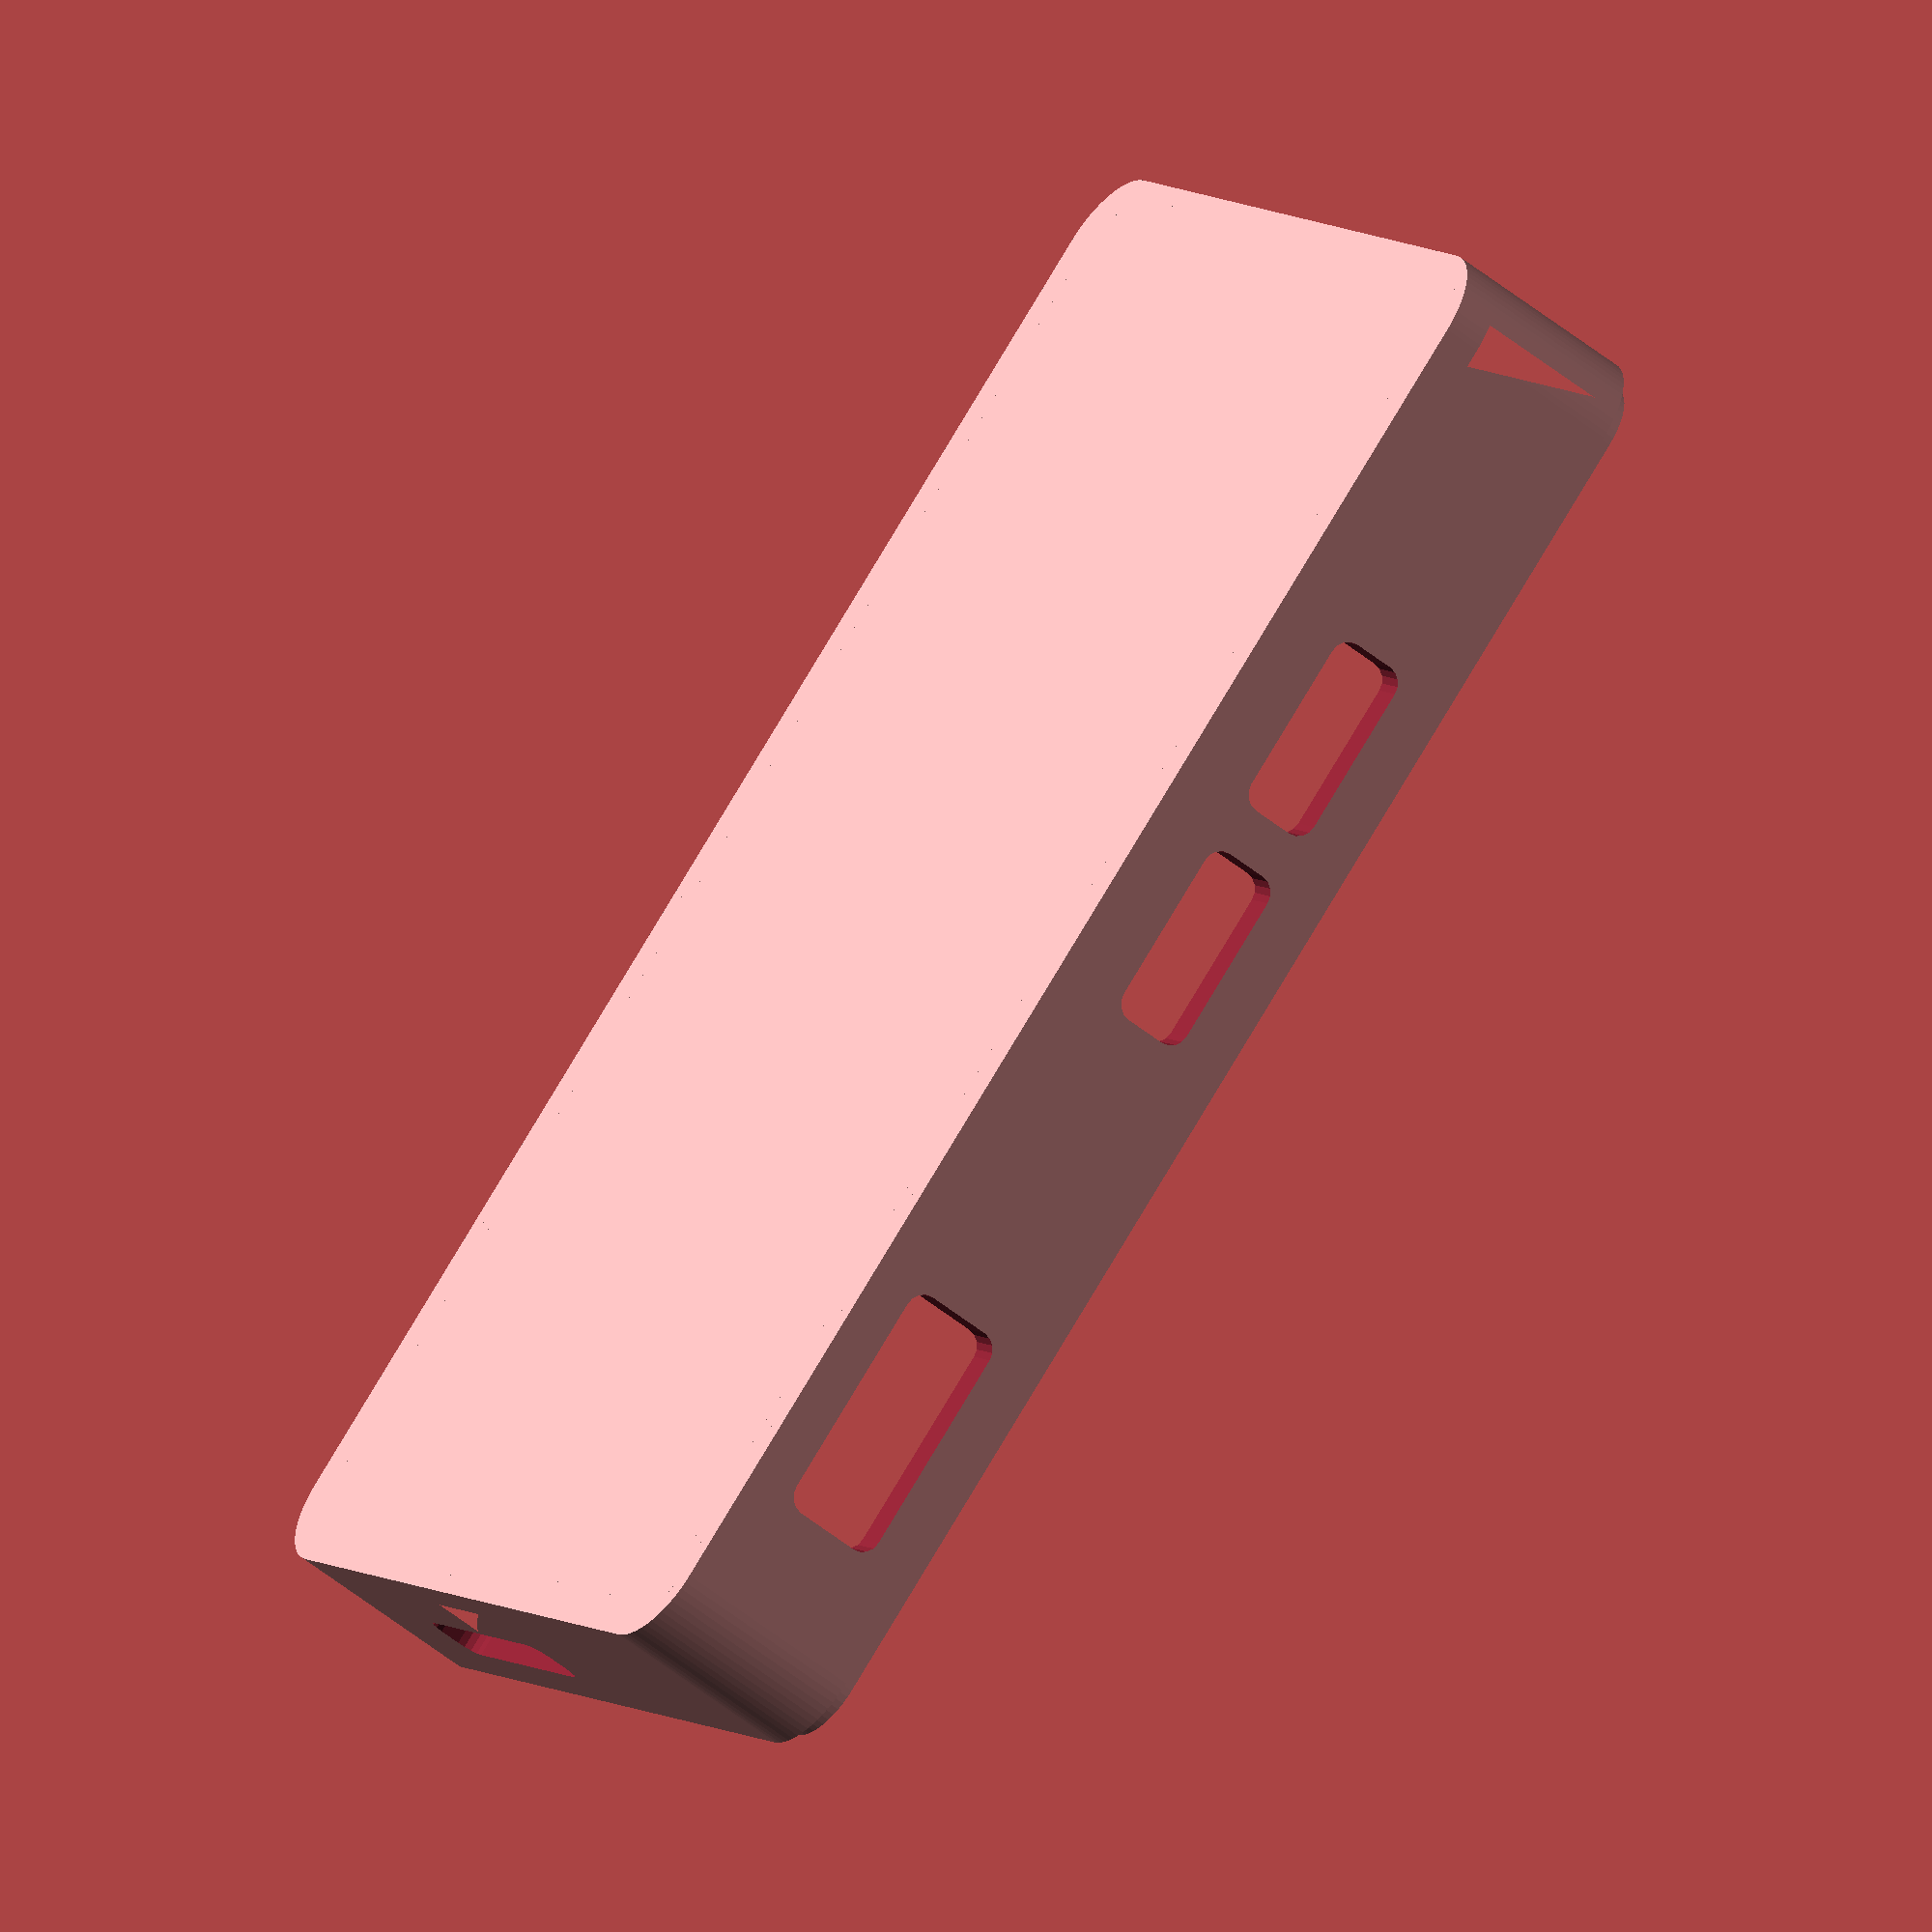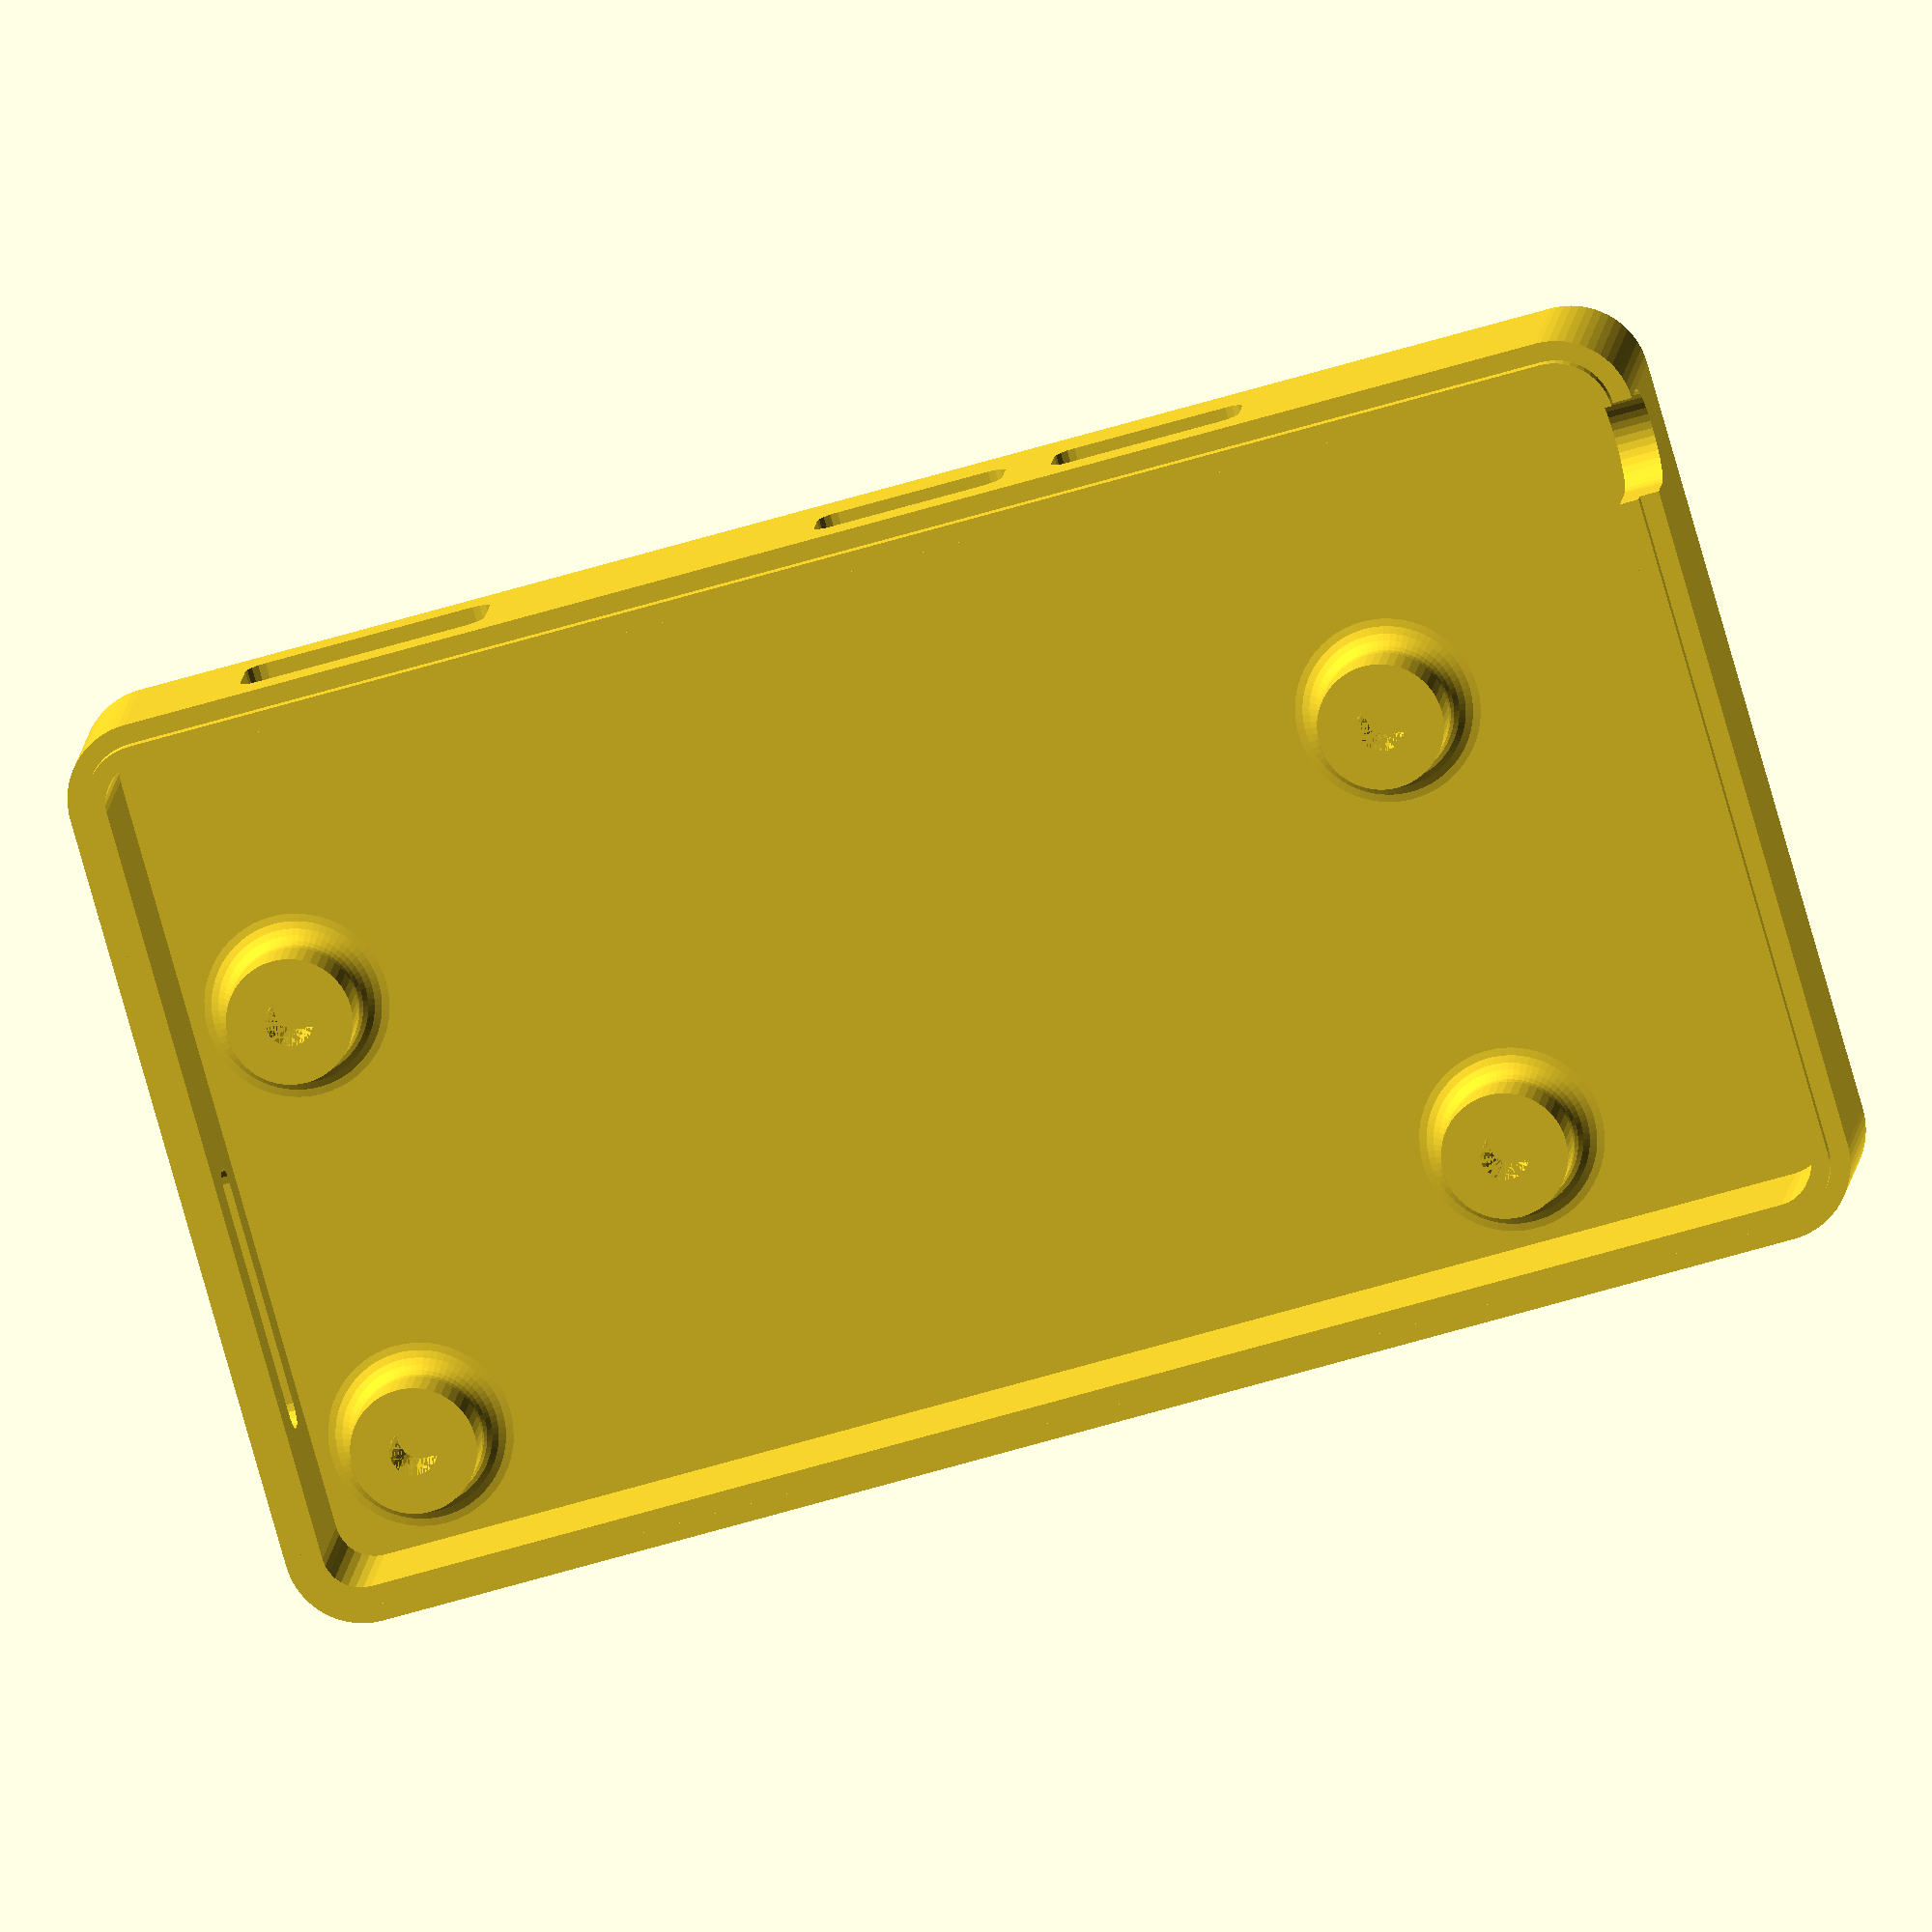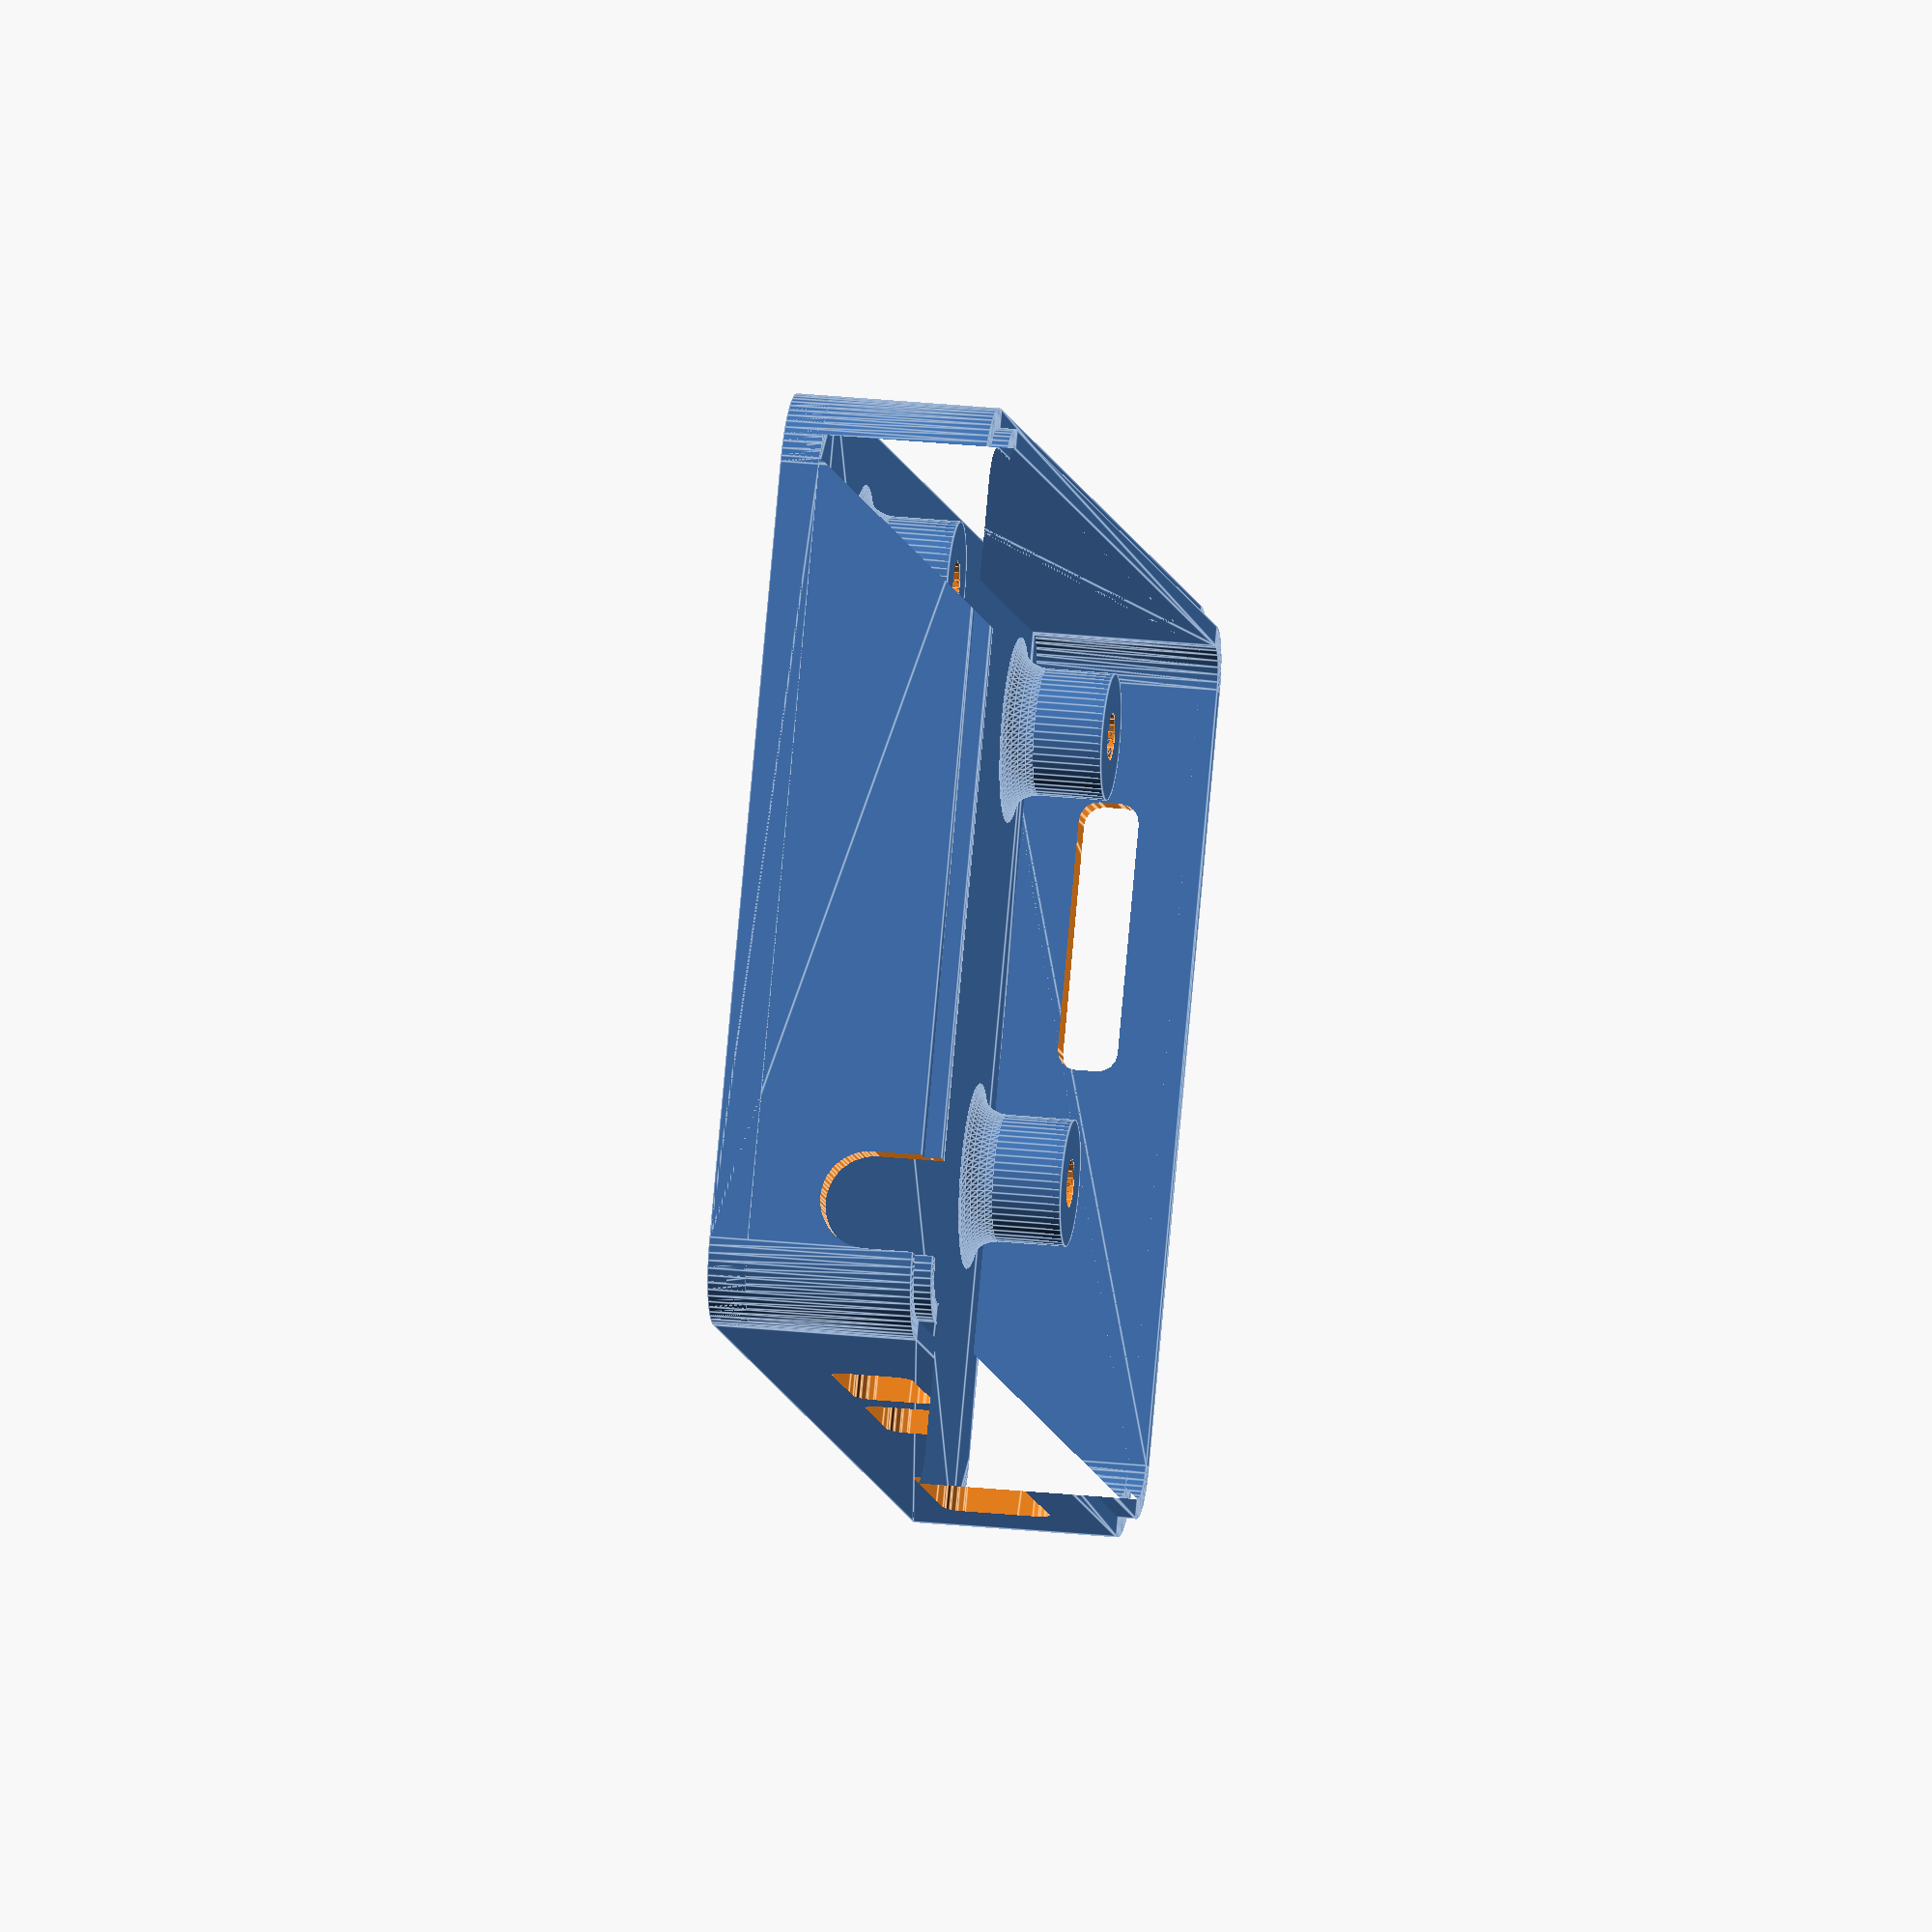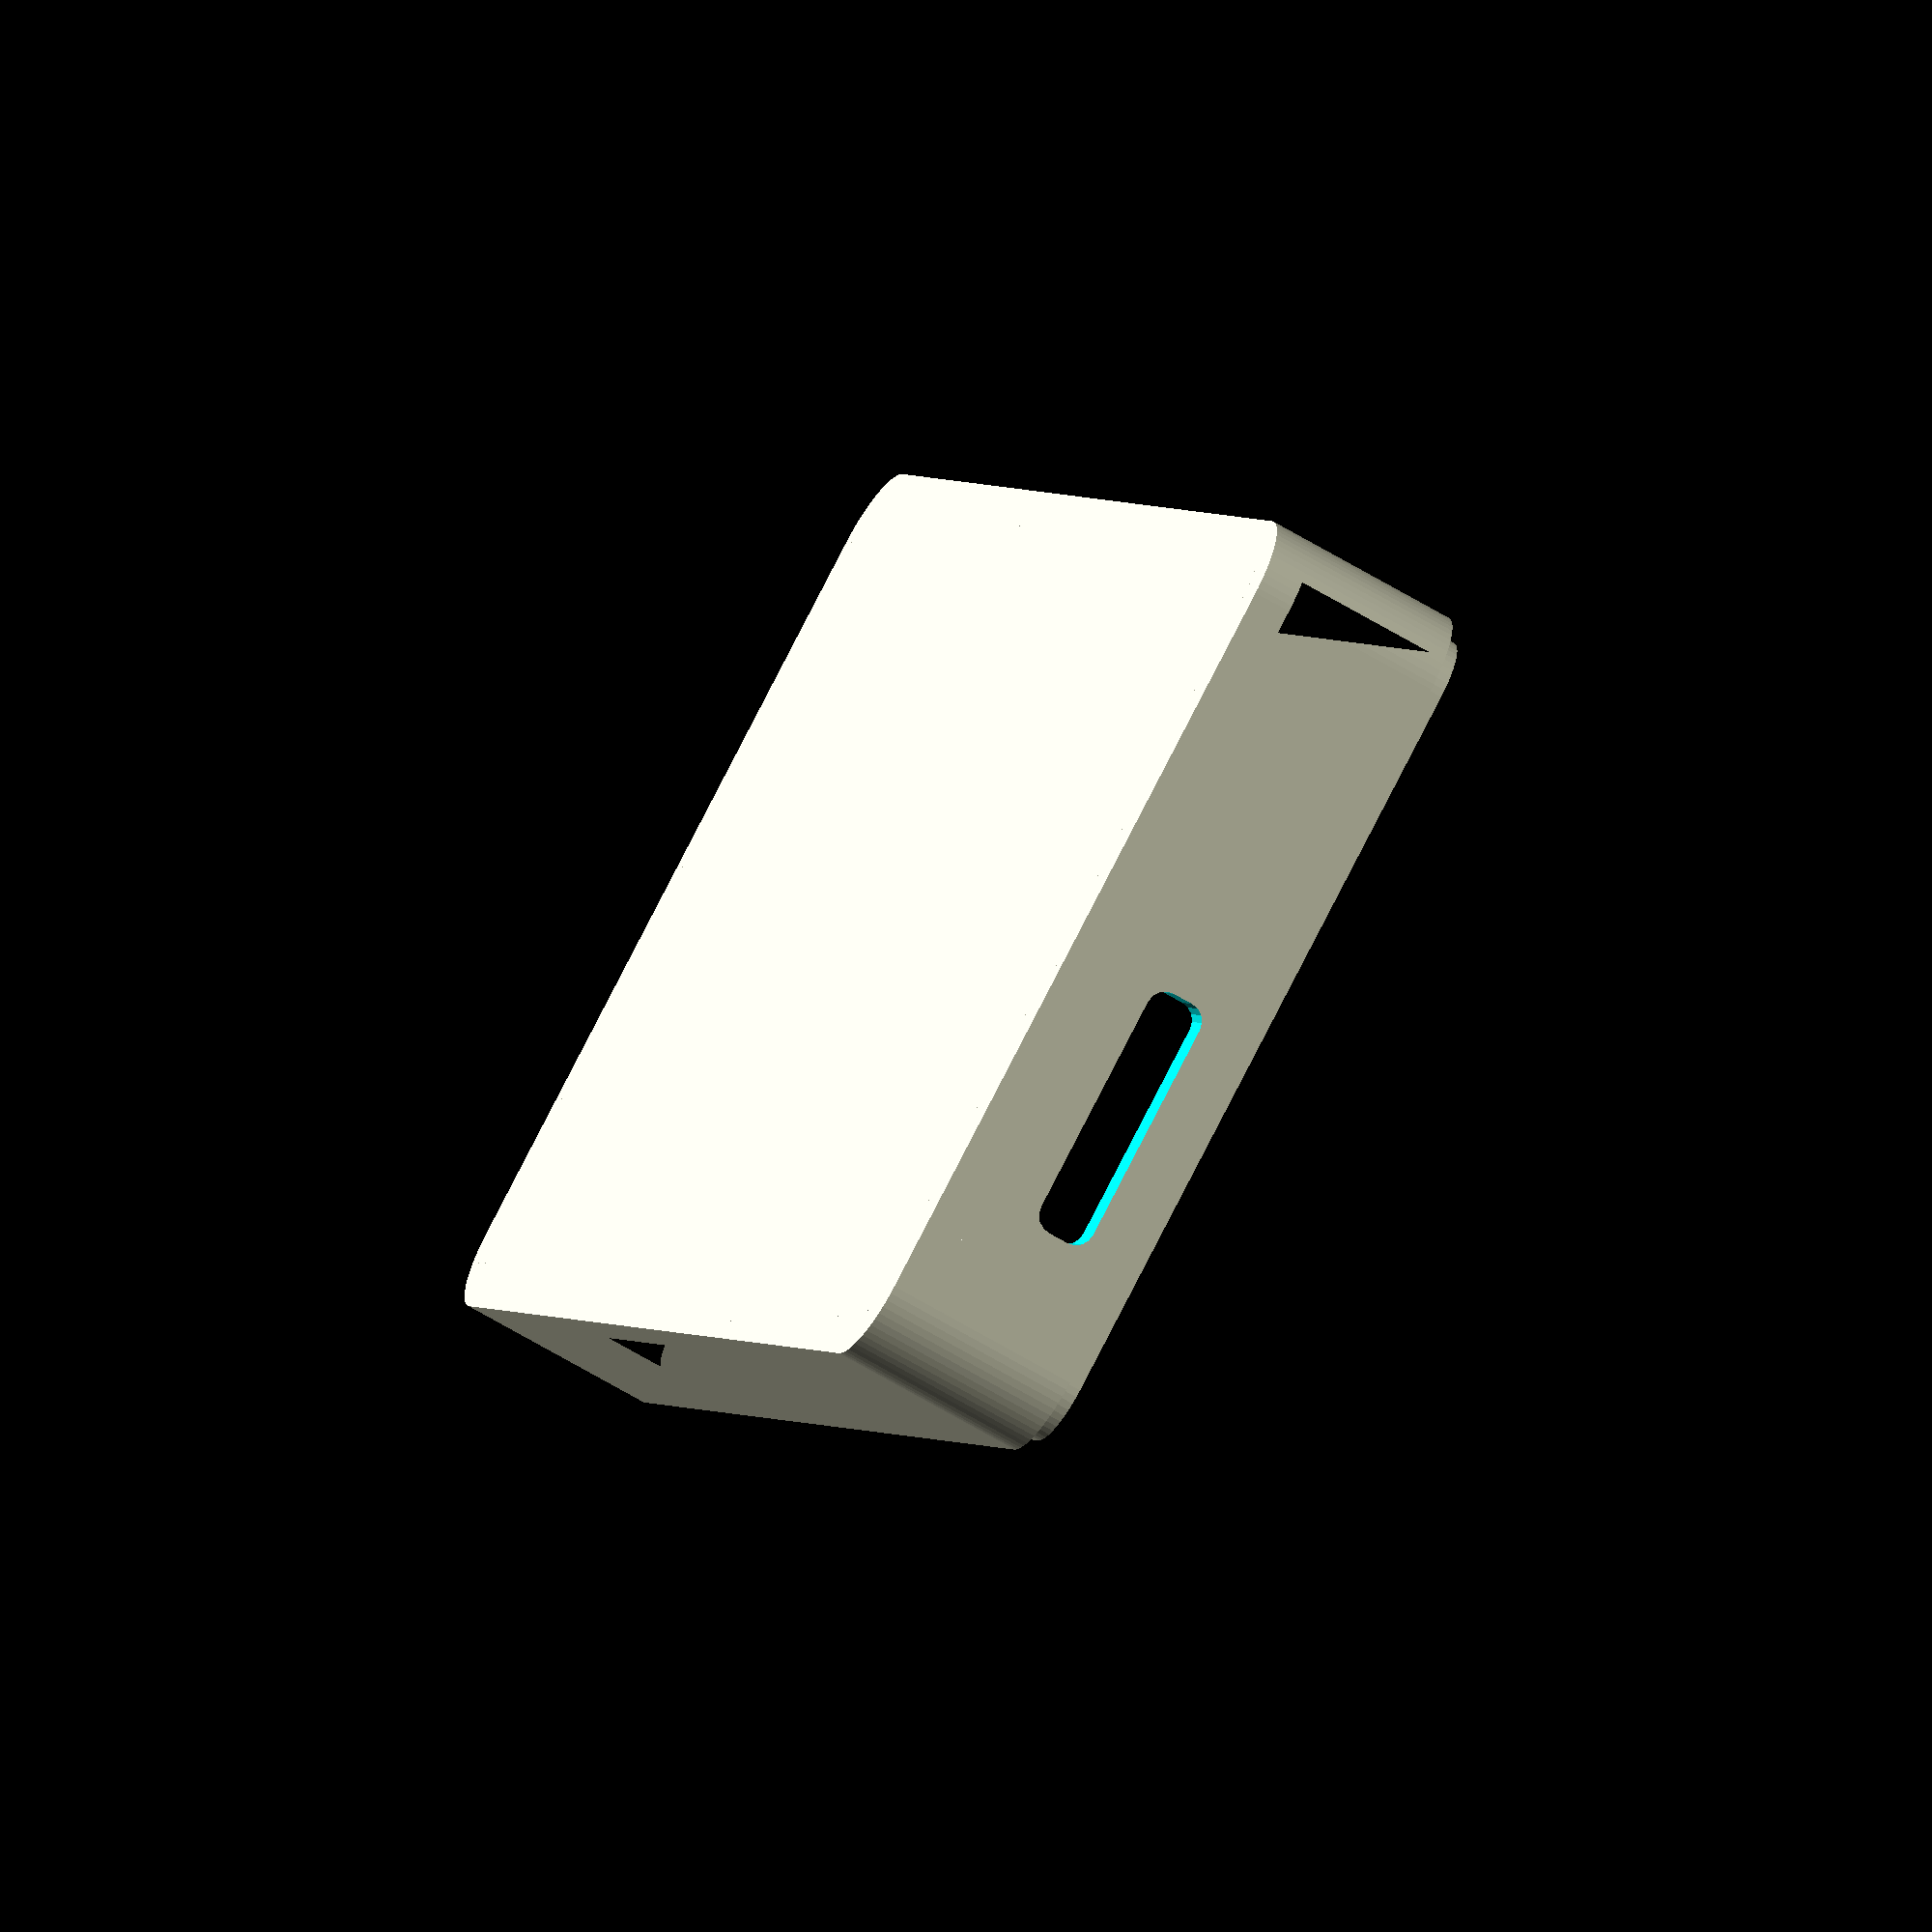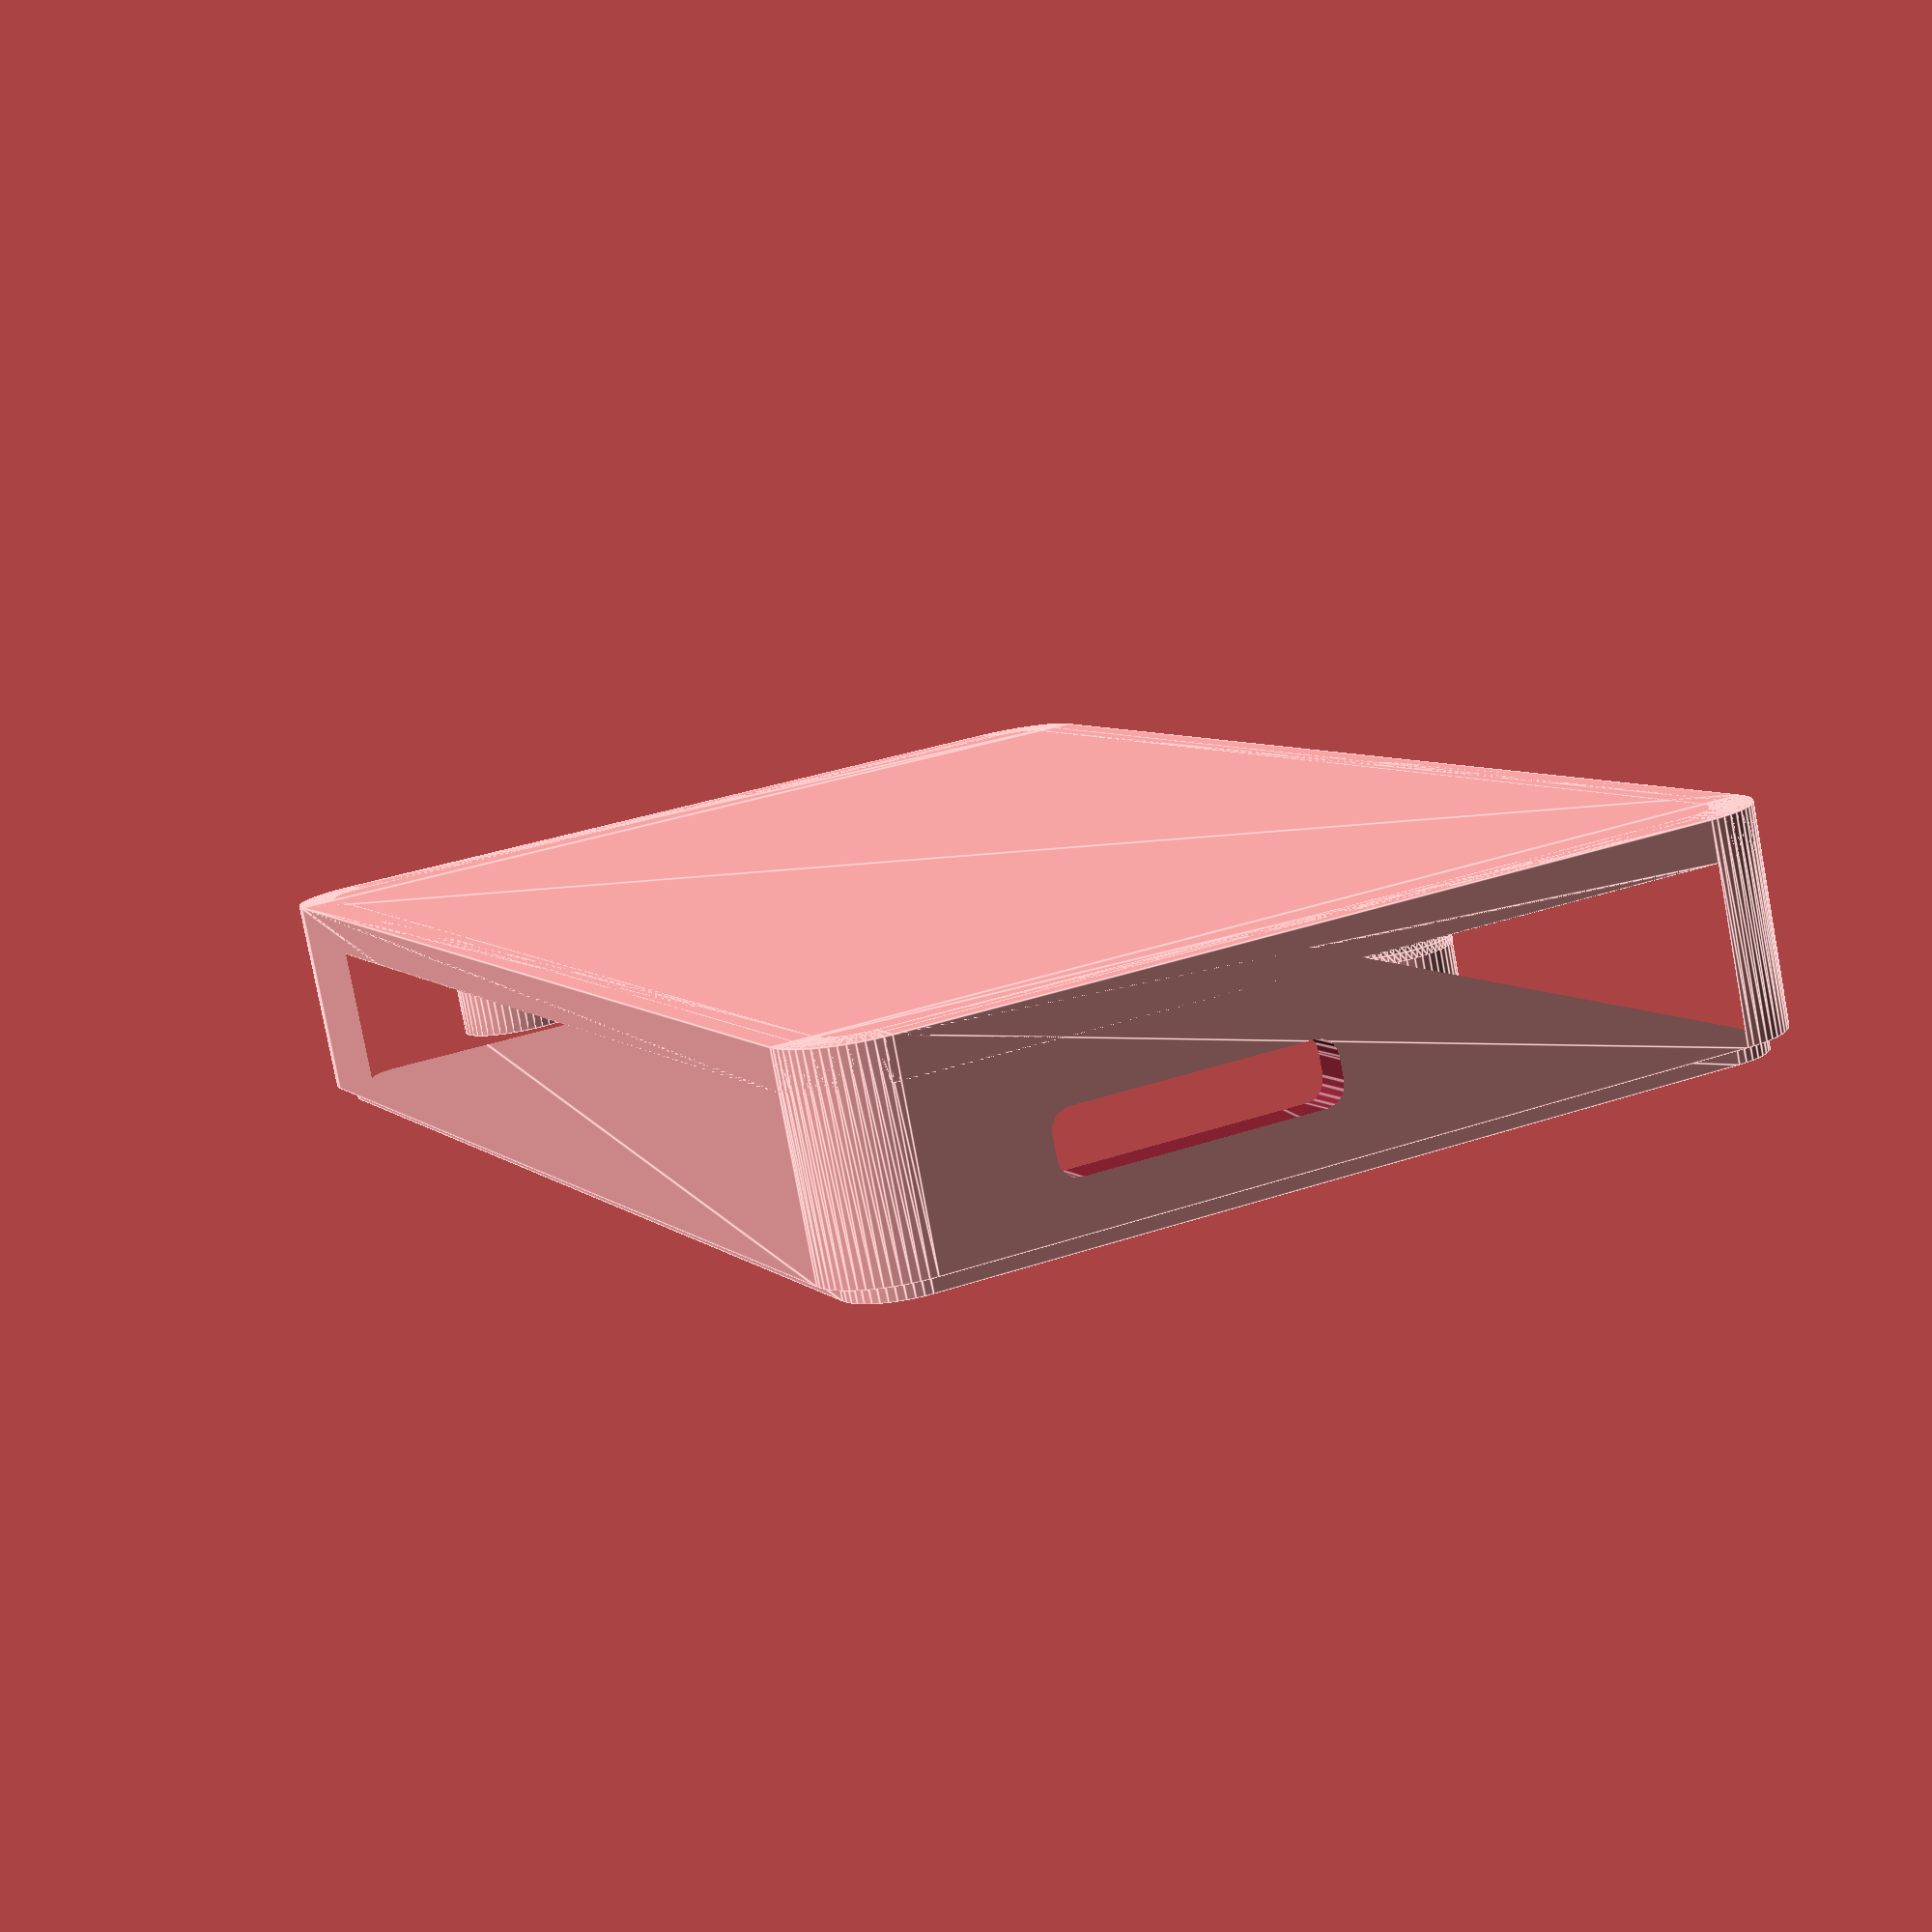
<openscad>
use <MCAD/boxes.scad>
$fa = 1;
$fs = 0.4;

touch = 0.001;

// In all names:  w=x, d=y, h=z
// Board dimensions
w = 65;
d = 30;
h = 1.5;
corner_radius = 3.5;

// Connector Dimensions
// HDMI
hdmi_w = 11;
hdmi_d = 8;
hdmi_h = 3.5;
hdmi_project = 0.5;  // How far over the edge of the board?
hdmi_x = (w / 2) - 12.4;
hdmi_y = (d - hdmi_d) / 2 + hdmi_project;
hdmi_z = ((hdmi_h + h) / 2) - touch;

// Micro USB
musb_w = 8;
musb_d = 5.6;
musb_h = 2.2;
musb_project = 1;
musb_x1 = -(41.4 - (w / 2));
musb_x2 = -(54 - (w / 2));
musb_y = (d - musb_d) / 2 + musb_project;
musb_z = ((musb_h + h) / 2) - touch;

// Micro SD holder and card
sd_w = 15.5;
sd_d = 11.8;
sd_h = 1.1;
sd_project = 2.2;
sd_x = ((w - sd_w) / 2) + sd_project;
sd_y = (d / 2) - 16.9;
sd_z = (h + sd_h) / 2 - touch;

// Camera Port
cam_w = 4.1;
cam_d = 17;
cam_h = 1.2;
cam_project = 1;
cam_x = -(((w - cam_w) / 2) + cam_project);
cam_y = 0;
cam_z = (h + cam_h) / 2 - touch;

// Mounting holes
mh_dist_x = 58;
mh_dist_y = 23;
mh_dia = 2.75;


module pi_zero() {
        // PCB
        difference() {
        // Base PCB
        color("Green")
        roundedBox(size=[w,d,h], radius=corner_radius, sidesonly=true);

        // Mounting holes
        translate([mh_dist_x / 2, mh_dist_y / 2, 0])
            cylinder(h=2*h, r=mh_dia/2, center=true);
        translate([-mh_dist_x / 2, mh_dist_y / 2, 0])
            cylinder(h=2*h, r=mh_dia/2, center=true);
        translate([mh_dist_x / 2, -mh_dist_y / 2, 0])
            cylinder(h=2*h, r=mh_dia/2, center=true);
        translate([-mh_dist_x / 2, -mh_dist_y / 2, 0])
            cylinder(h=2*h, r=mh_dia/2, center=true);
    }

    // Ports
    // HDMI
    color("Silver")
    translate([hdmi_x, hdmi_y, hdmi_z])
        cube([hdmi_w, hdmi_d, hdmi_h], center=true);

    // Micro USB
    //1
    color("Silver")
    translate([musb_x1, musb_y, musb_z])
        cube([musb_w, musb_d, musb_h], center=true);
    //2
    color("Silver")
    translate([musb_x2, musb_y, musb_z])
        cube([musb_w, musb_d, musb_h], center=true);

    // Micro SD
    color("Black")
    translate([sd_x, sd_y, sd_z])
        cube([sd_w, sd_d, sd_h], center=true);

    // Camera Port
    color("BlanchedAlmond")
    translate([cam_x, cam_y, cam_z])
        cube([cam_w, cam_d, cam_h], center=true);
}

module mount_pillar(inner=2.5, thickness=2, height=5, filet_r=1.5) {
    // Pillar
    translate([0,0,height/2])
    difference() {
        cylinder(r=(inner/2 + thickness), h = height, center = true);
        cylinder(r = inner/2, h = height + touch, center = true);
    }

    // Filet
    translate([0,0,filet_r])
    rotate_extrude(angle=360, convexity = 2) {
        translate([(inner/2 + thickness + filet_r - 0.001),0,0])
        rotate(180)
        difference() {
            square(filet_r);    
            circle(filet_r);
        }
    }
}

module cutout_case(
                    thickness=1, 
                    standoff_height=5, 
                    edge_clearance=2, 
                    top_clearance=2,
                    cut_clearance=1.5,
                    cable_clearance=2,          // Extra space on the side where the cables are
                    camera_cable_clearance=2,   // Extra space for the camera flexi cable
                    cut_hdmi=true,
                    cut_usb1=true,
                    cut_usb2=true,
                    cut_sd=true,
                    cable_dia=5,
                    pi_face_down=true,
                    lip_height= 1,
                    fit_tolerance = 0.1
                   ) {
    // How far to offset the case depending on cable room required, so piis still centered on the axes
    clear_x = pi_face_down ? -camera_cable_clearance/2 : camera_cable_clearance/2;
    clear_y = pi_face_down ? -cable_clearance/2 : cable_clearance/2;
    // Maximum extrude distance so we cut the case
    max_ex = w + camera_cable_clearance + 2*thickness;
    // Base
    linear_extrude(height = thickness) {
        translate([clear_x, clear_y, 0]) {
            offset(r = edge_clearance + thickness)
                square([w + cable_clearance, d + camera_cable_clearance], center=true);
        }
    }

    // Sides
    difference() {
        translate([clear_x, clear_y, 0]) {
            union() {
                // Main case body
                linear_extrude(height = thickness + standoff_height + h + top_clearance) {
                    difference() {
                        offset(r = edge_clearance + thickness)
                            square([w + cable_clearance, d + camera_cable_clearance], center=true);
                        offset(r = edge_clearance)
                            square([w + cable_clearance, d + camera_cable_clearance], center=true);
                    }
                }
                // Lip for lid seating
                linear_extrude(height = thickness + standoff_height + h + top_clearance + lip_height - fit_tolerance) {
                    difference() {
                        offset(r = edge_clearance + thickness/2)
                            square([w + cable_clearance, d + camera_cable_clearance], center=true);
                        offset(r = edge_clearance)
                            square([w + cable_clearance, d + camera_cable_clearance], center=true);
                    }
                }
            }
        }
        if (cut_hdmi) {
            tx = hdmi_x;
            ty = pi_face_down ? -hdmi_y : hdmi_y;
            tz = pi_face_down ? thickness + standoff_height - hdmi_h/2 : thickness + standoff_height + h + hdmi_h/2;

            translate([tx, ty, tz])
            if(pi_face_down) {
                rotate([90,0,0])
                linear_extrude(max_ex)
                offset(r=cut_clearance)
                square([hdmi_w,hdmi_h], center=true);            
            } else {
                rotate([-90,0,0])
                linear_extrude(max_ex)
                offset(r=cut_clearance)
                square([hdmi_w,hdmi_h], center=true);            
            }
        }
        if (cut_usb1) {
            tx = musb_x1;
            ty = pi_face_down ? -musb_y : musb_y;
            tz = pi_face_down ? thickness + standoff_height - musb_h/2 : thickness + standoff_height + h + musb_h/2;

            translate([tx, ty, tz])
            if(pi_face_down) {
                rotate([90,0,0])
                linear_extrude(max_ex)
                offset(r=cut_clearance)
                square([musb_w,musb_h], center=true);            
            } else {
                rotate([-90,0,0])
                linear_extrude(max_ex)
                offset(r=cut_clearance)
                square([musb_w,musb_h], center=true);            
            }
        }
        if (cut_usb2) {
            tx = musb_x2;
            ty = pi_face_down ? -musb_y : musb_y;
            tz = pi_face_down ? thickness + standoff_height - musb_h/2 : thickness + standoff_height + h + musb_h/2;

            translate([tx, ty, tz])
            if(pi_face_down) {
                rotate([90,0,0])
                linear_extrude(max_ex)
                offset(r=cut_clearance)
                square([musb_w,musb_h], center=true);            
            } else {
                rotate([-90,0,0])
                linear_extrude(max_ex)
                offset(r=cut_clearance)
                square([musb_w,musb_h], center=true);            
            }
        }
        if (cut_sd) {
            tx = sd_x;
            ty = pi_face_down ? -sd_y : sd_y;
            tz = pi_face_down ? thickness + standoff_height - sd_h/2 : thickness + standoff_height + h + sd_h/2;

            translate([tx, ty, tz])
                rotate([-90,0,-90])
                linear_extrude(max_ex)
                offset(r=cut_clearance)
                square([sd_d,sd_h], center=true);            
        }
        // Cut a cable exit slot if configured correctly
        if (cable_dia > 0 && cable_clearance > cable_dia) {
            tx = 0;
            ty = pi_face_down ? -(d/2 + cable_clearance - cable_dia/2) : (d/2 + cable_clearance - cable_dia/2);
            tz = pi_face_down ? thickness + (standoff_height + h + top_clearance - cable_dia/2) : thickness + standoff_height + h + sd_h/2;

            translate([tx, ty, tz])
                rotate([90,0,-90])
                linear_extrude(max_ex) {
                circle(cable_dia/2);
                translate([0,cable_dia/2,0])
                square(cable_dia, center=true);
            }
        }
    }

    // Mounting pillars
    translate([w/2 - corner_radius, d/2 - corner_radius, thickness - 0.001])
        mount_pillar();
    translate([-(w/2 - corner_radius), d/2 - corner_radius, thickness - 0.001])
        mount_pillar();
    translate([w/2 - corner_radius, -(d/2 - corner_radius), thickness - 0.001])
        mount_pillar();
    translate([-(w/2 - corner_radius), -(d/2 - corner_radius), thickness - 0.001])
        mount_pillar();
}


module lid(
            camera_dia=6, 
            camera_pcb_height=3,
            thickness=2,
            standoff_height=5,
            edge_clearance=1,
            camera_cable_clearance=0,
            cable_clearance=0,
            pi_face_down=true,
            lip_height=1,
            fit_tolerance=0.1
        ) {
    // How far to offset the case depending on cable room required, so piis still centered on the axes
    clear_x = pi_face_down ? -camera_cable_clearance/2 : camera_cable_clearance/2;
    clear_y = pi_face_down ? -cable_clearance/2 : cable_clearance/2;
    // Maximum extrude distance so we cut the case
    max_ex = w + camera_cable_clearance + 2*thickness;
    // Base
    difference() {
        linear_extrude(height = thickness) {
            translate([clear_x, clear_y, 0]) {
                offset(r = edge_clearance + thickness)
                    square([w + cable_clearance, d + camera_cable_clearance], center=true);
            }
        }
        // Camera Lens cutout
        cylinder(r=camera_dia/2, h=2*max_ex, center=true);
    }

    // Sides
    difference() {
        translate([clear_x, clear_y, 0]) {
            union() {
                // Main case body
                linear_extrude(height = thickness + camera_pcb_height) {
                    difference() {
                        offset(r = edge_clearance + thickness)
                            square([w + cable_clearance, d + camera_cable_clearance], center=true);
                        offset(r = edge_clearance)
                            square([w + cable_clearance, d + camera_cable_clearance], center=true);
                    }
                }
                // Lip for seating
                linear_extrude(height = thickness + camera_pcb_height + lip_height + fit_tolerance) {
                    difference() {
                        offset(r = edge_clearance + thickness)
                            square([w + cable_clearance, d + camera_cable_clearance], center=true);
                        offset(r = edge_clearance + thickness/2 + fit_tolerance)
                            square([w + cable_clearance, d + camera_cable_clearance], center=true);
                    }
                }
            }
        }
   } 
}

cutout_case(thickness = 2, cut_clearance=1, cable_clearance=10, camera_cable_clearance=10);
//lid(thickness=2, cable_clearance=10, camera_cable_clearance=10, fit_tolerance=0);
//translate([0,0,7 + h/2])
//rotate([180,0,0])
//pi_zero();

</openscad>
<views>
elev=53.6 azim=37.7 roll=229.4 proj=o view=solid
elev=170.1 azim=344.0 roll=175.7 proj=o view=solid
elev=153.8 azim=213.6 roll=260.6 proj=o view=edges
elev=63.2 azim=118.6 roll=238.4 proj=o view=wireframe
elev=80.0 azim=113.2 roll=190.5 proj=p view=edges
</views>
